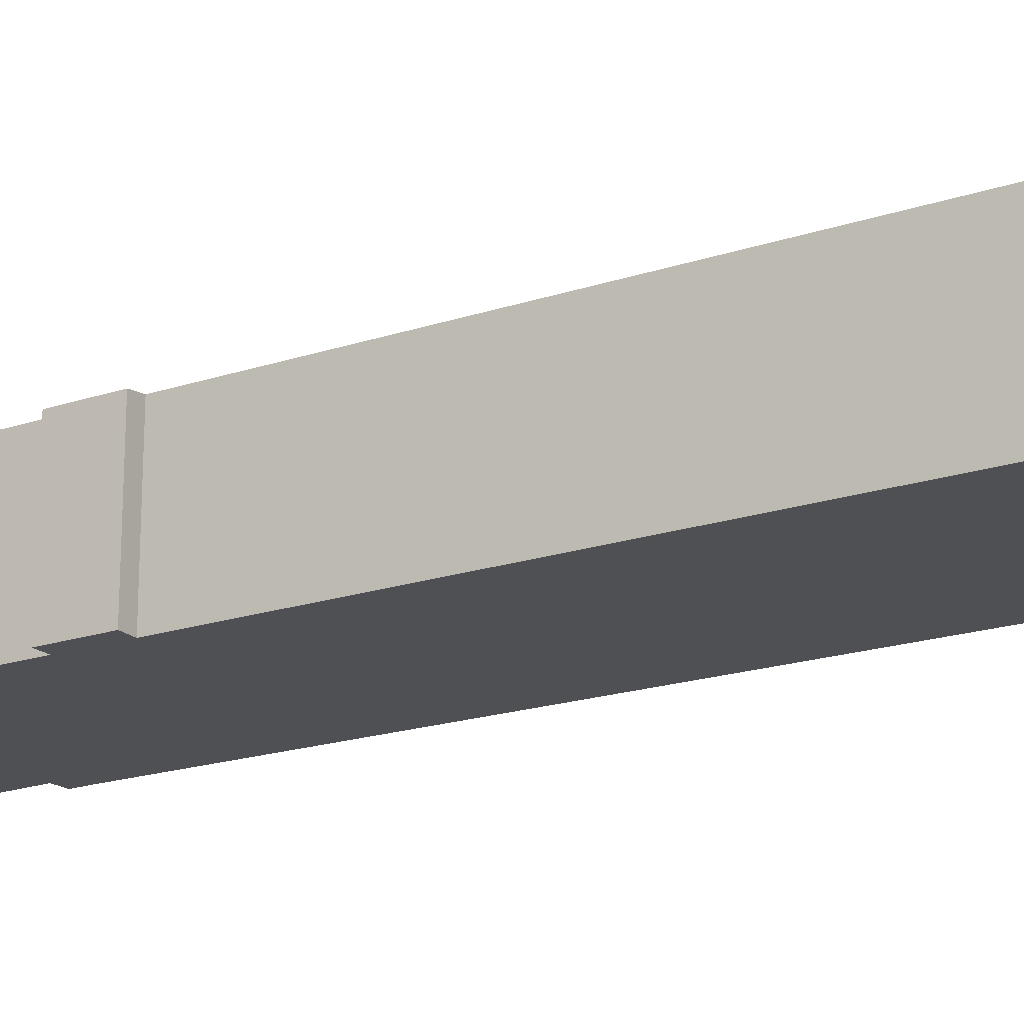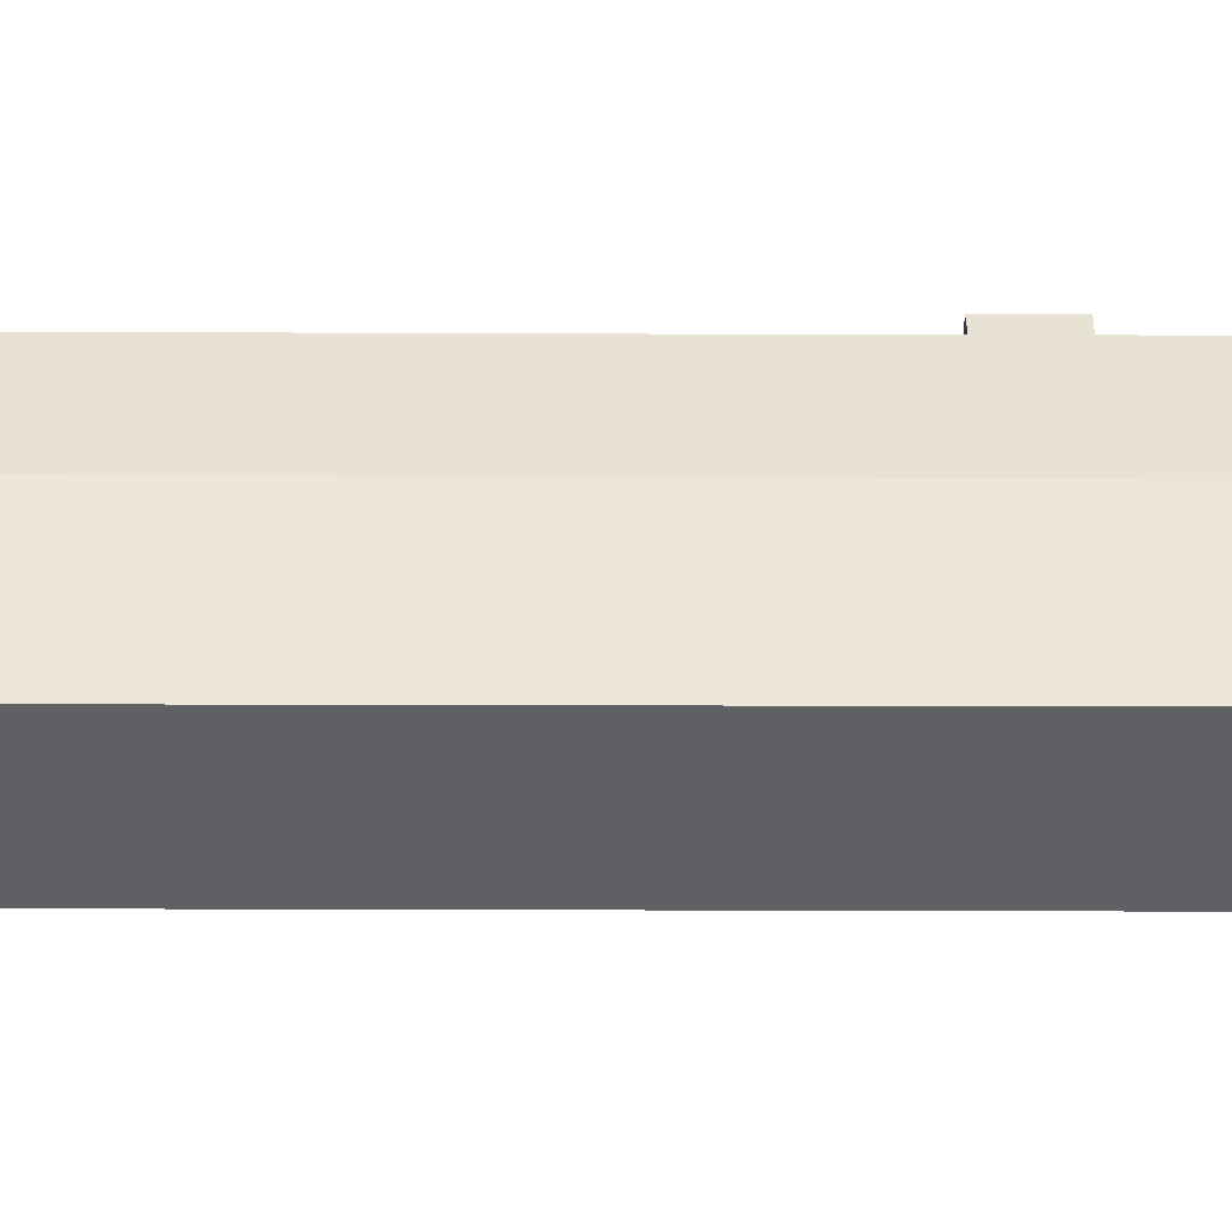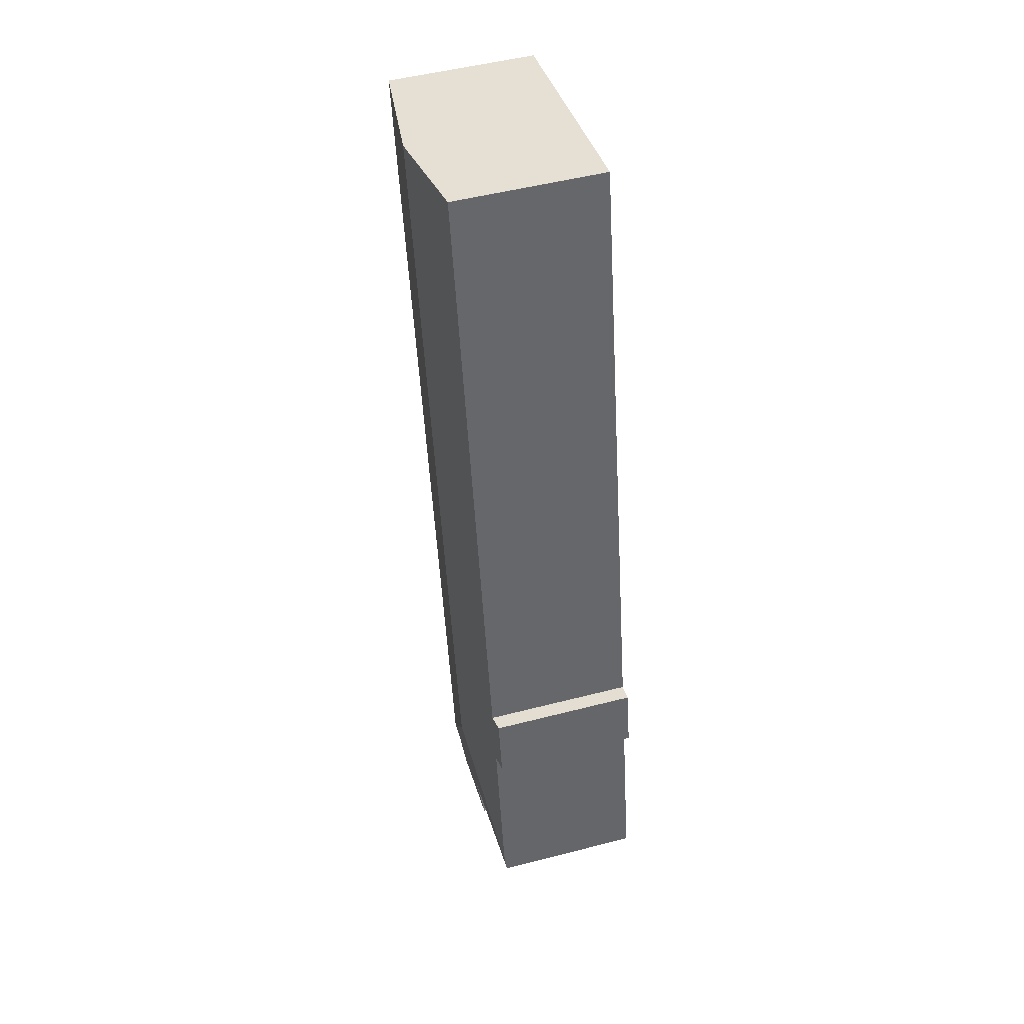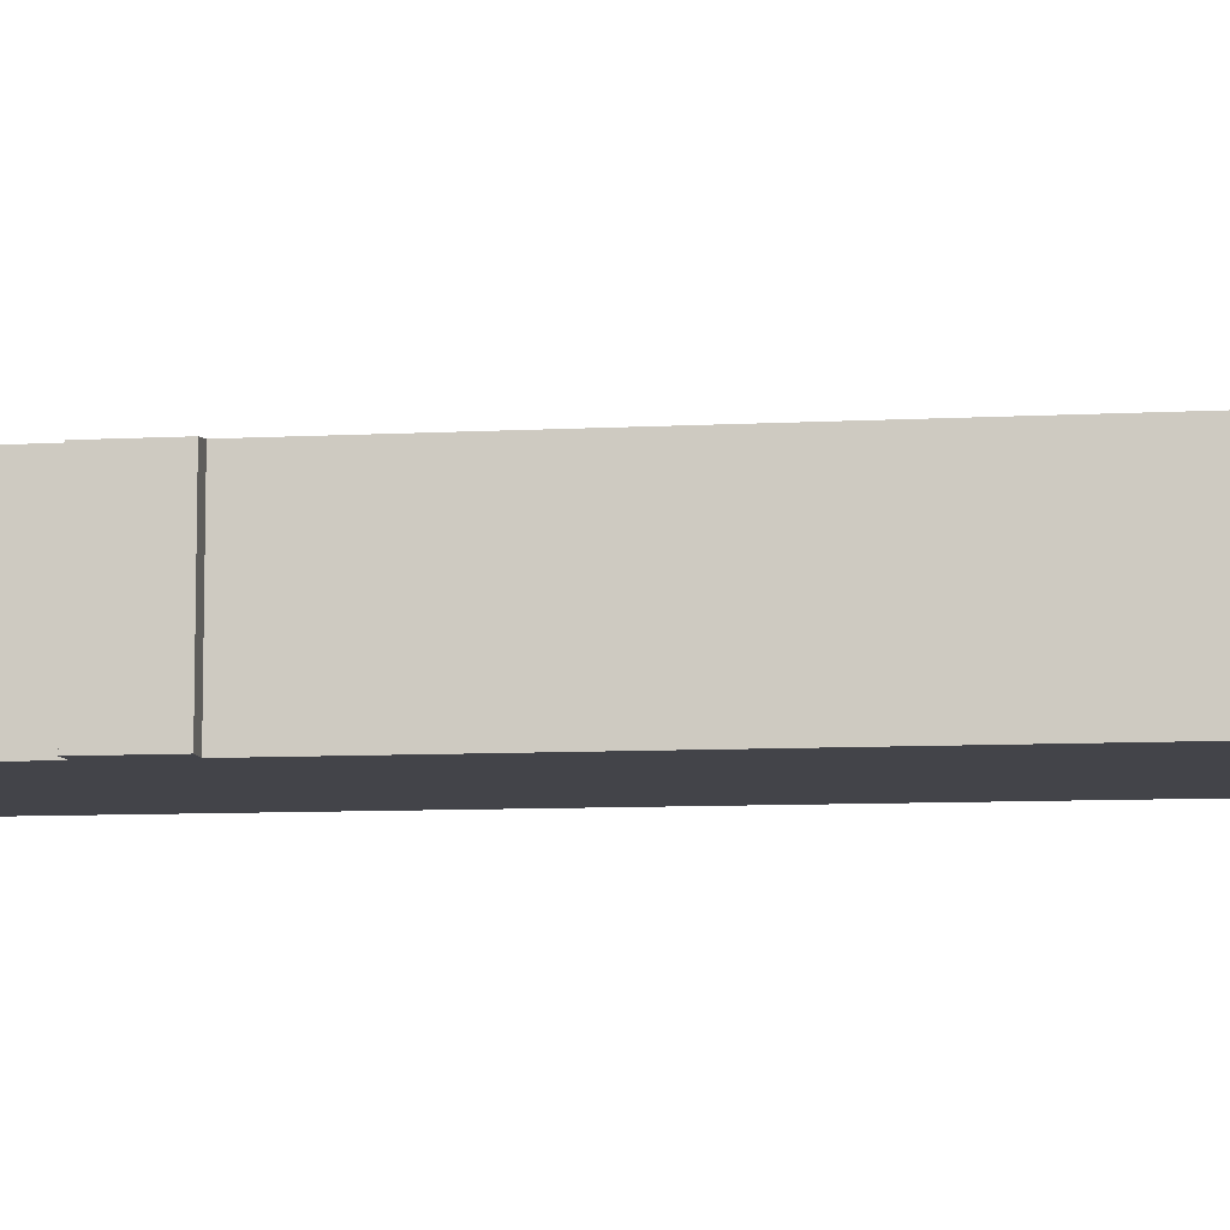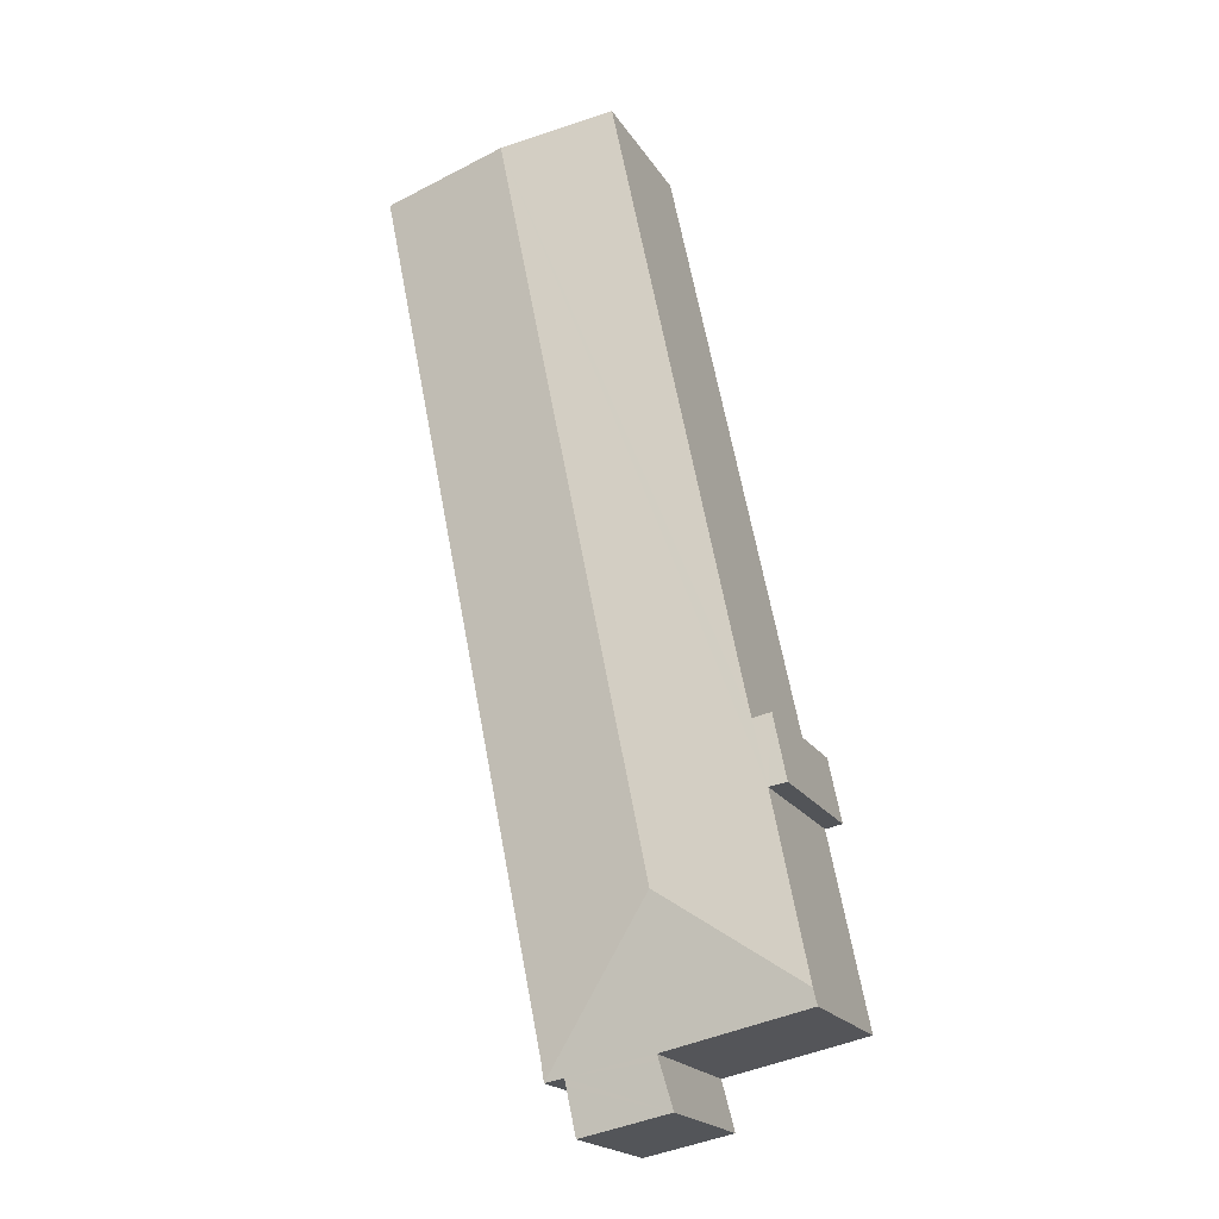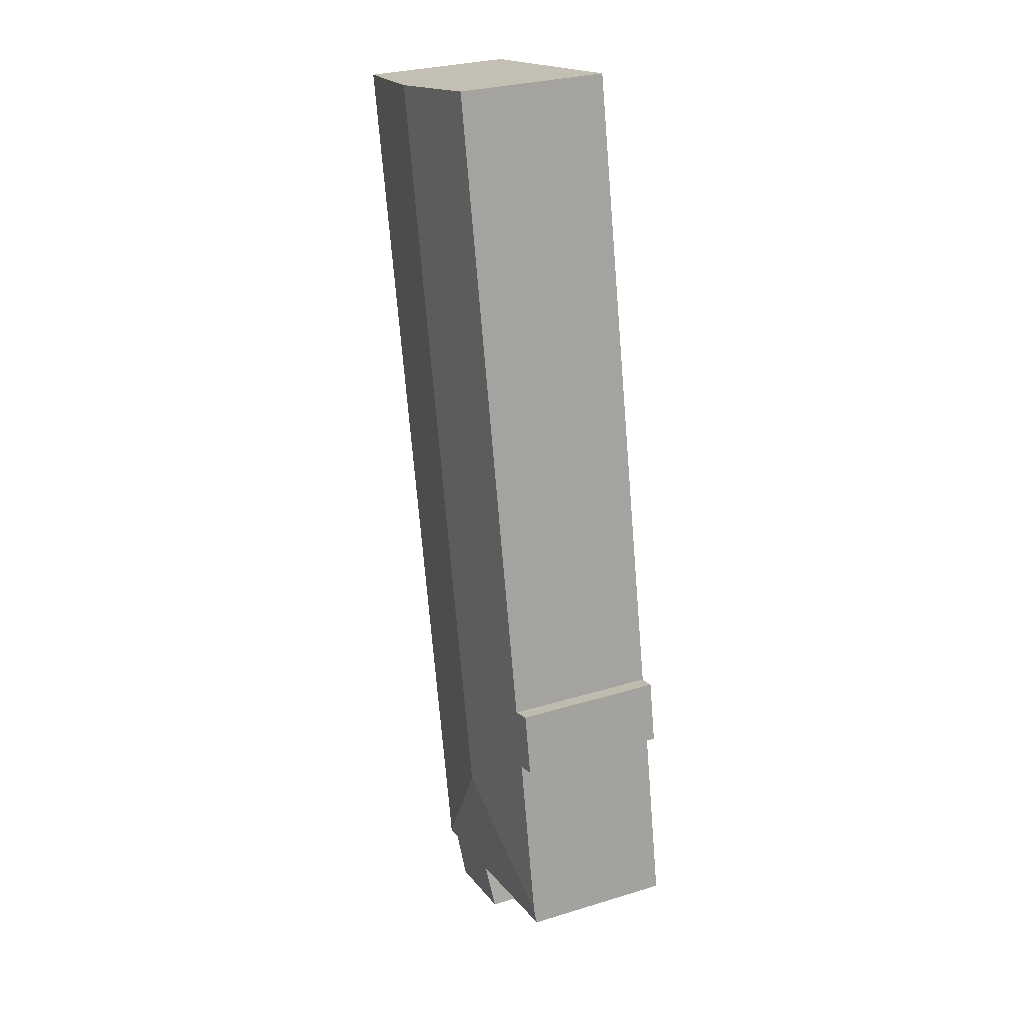
<metadata>
{"format":"obj","ext":"obj","renderer":"f3d","projection":"perspective","resolution":1024,"background":"white","views":[{"elev":-19.2,"azim":-46.2,"up":"+Y"},{"elev":46.9,"azim":101.8,"up":"+Y"},{"elev":50.1,"azim":-105.9,"up":"+Z"},{"elev":-8.5,"azim":-70.2,"up":"+Y"},{"elev":-20.4,"azim":-156.5,"up":"+Z"},{"elev":28.8,"azim":-114.5,"up":"+Z"}]}
</metadata>
<code>
v  2.761 3.084 -1.647
v  4.812 3.2 -1.082
v  4.658 3.083 -2.017
v  4.835 3.217 -0.94
v  3.008 3.567 2.303
v  5.242 3.218 -1.009
v  3.029 3.214 -0.619
v  2.999 3.2 -0.736
v  0 3.219 1.971e-16
v  0.065 3.26 0.327
v  0.702 3.212 5.461
v  0.796 3.258 4.035
v  0.433 3.213 4.099
v  6.305 3.567 18.6
v  1.081 3.26 5.374
v  3.873 3.262 19.07
v  5.308 3.219 -0.589
v  9.141 3.212 18.06
v  5.242 6.178e-17 -1.009
v  4.835 5.756e-17 -0.94
v  2.761 1.009e-16 -1.647
v  4.658 1.235e-16 -2.017
v  0 0 0
v  3.029 3.79e-17 -0.619
v  0.796 -2.471e-16 4.035
v  0.433 -2.51e-16 4.099
v  4.812 6.625e-17 -1.082
v  5.308 3.607e-17 -0.589
v  9.141 -1.106e-15 18.06
v  2.999 4.507e-17 -0.736
v  0.065 -2.002e-17 0.327
v  0.702 -3.344e-16 5.461
v  3.873 -1.167e-15 19.07
v  1.081 -3.291e-16 5.374
v  6.305 -1.139e-15 18.6
g defaultobject
f 1 2 3
f 2 1 4
f 4 5 6
f 5 4 7
f 7 4 8
f 8 4 1
f 5 7 9
f 5 9 10
f 11 12 13
f 12 5 10
f 5 12 14
f 14 12 15
f 15 12 11
f 14 15 16
f 17 14 18
f 14 17 5
f 5 17 6
f 19 4 6
f 4 19 20
f 3 21 1
f 21 3 22
f 7 23 9
f 23 7 24
f 25 13 12
f 13 25 26
f 20 2 4
f 2 20 3
f 3 20 22
f 22 20 27
f 28 6 17
f 6 28 19
f 18 28 17
f 28 18 29
f 21 8 1
f 8 21 7
f 7 21 24
f 24 21 30
f 9 12 10
f 12 9 23
f 12 23 25
f 25 23 31
f 26 11 13
f 11 26 32
f 15 33 16
f 33 15 34
f 11 34 15
f 34 11 32
f 33 14 16
f 14 33 18
f 18 33 35
f 18 35 29
f 26 34 32
f 34 35 33
f 35 34 29
f 29 34 28
f 28 34 25
f 25 34 26
f 28 25 31
f 28 31 23
f 28 23 24
f 28 24 30
f 28 30 21
f 28 21 20
f 20 21 27
f 27 21 22
f 19 28 20

</code>
